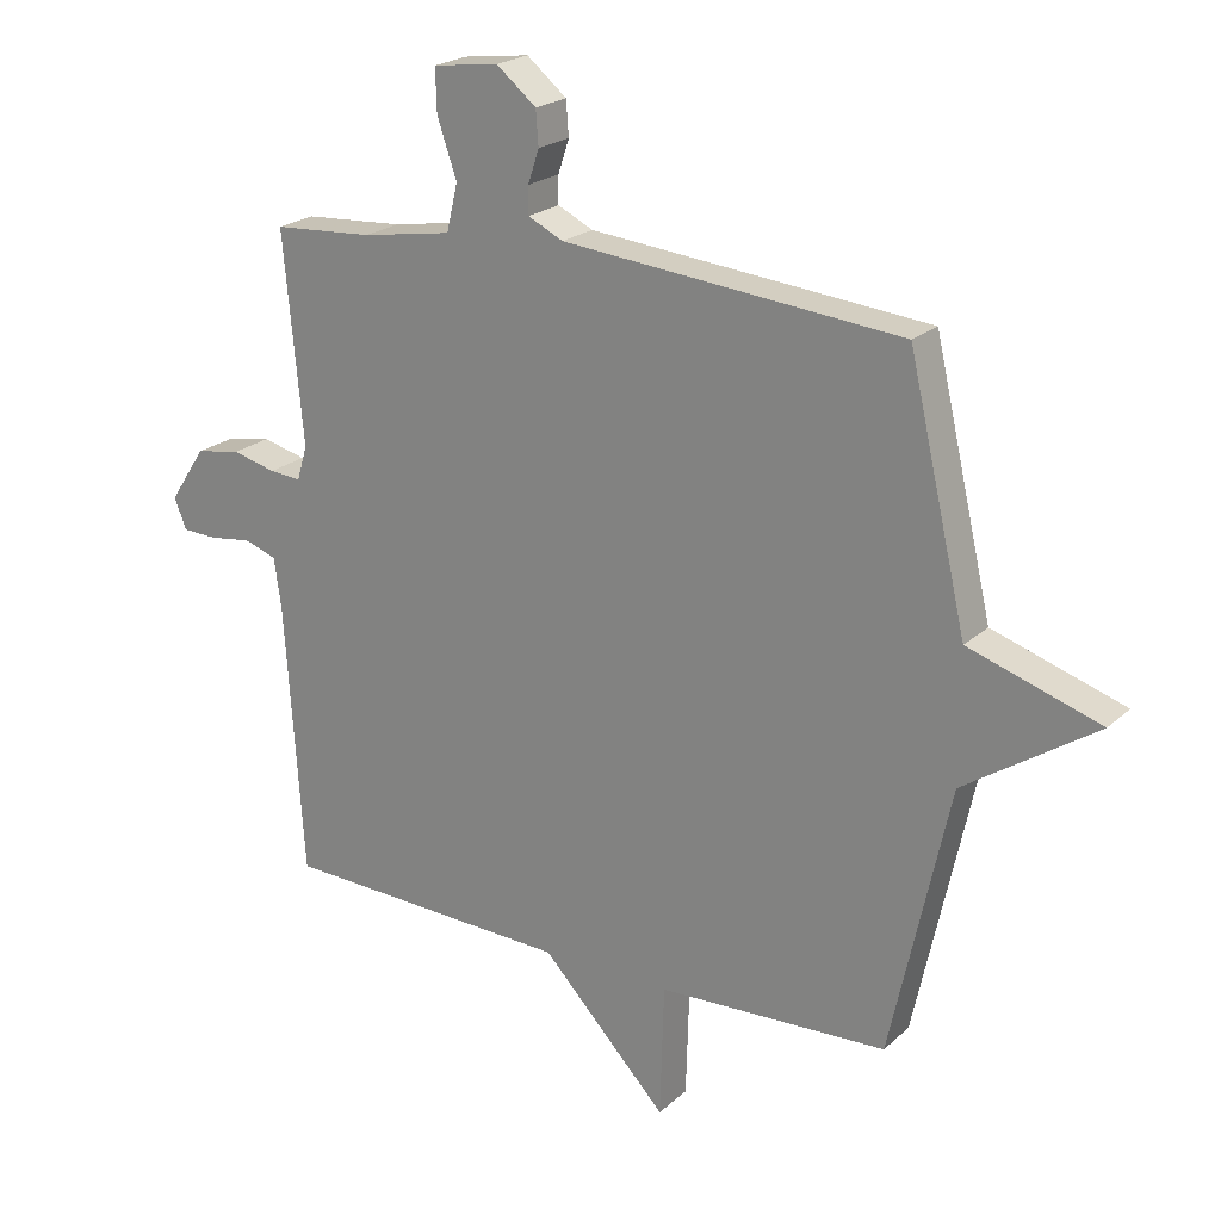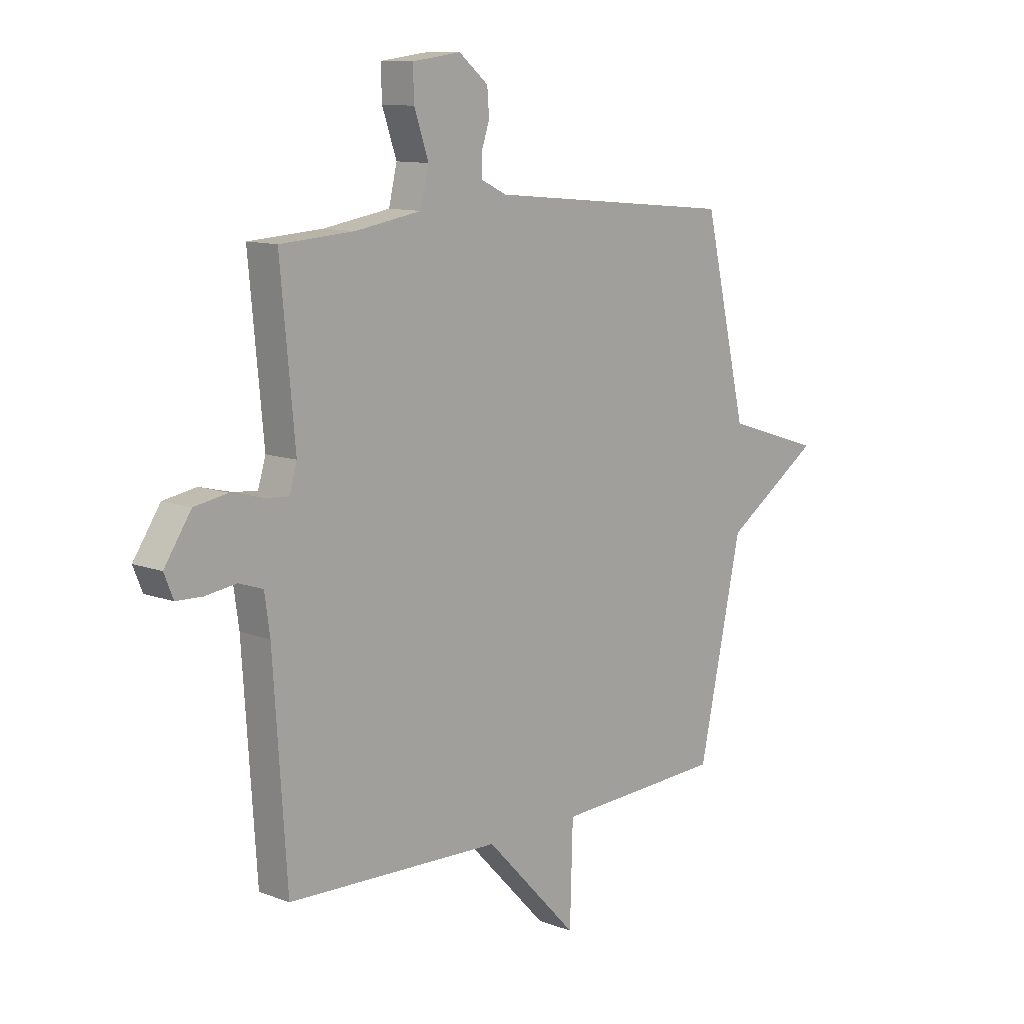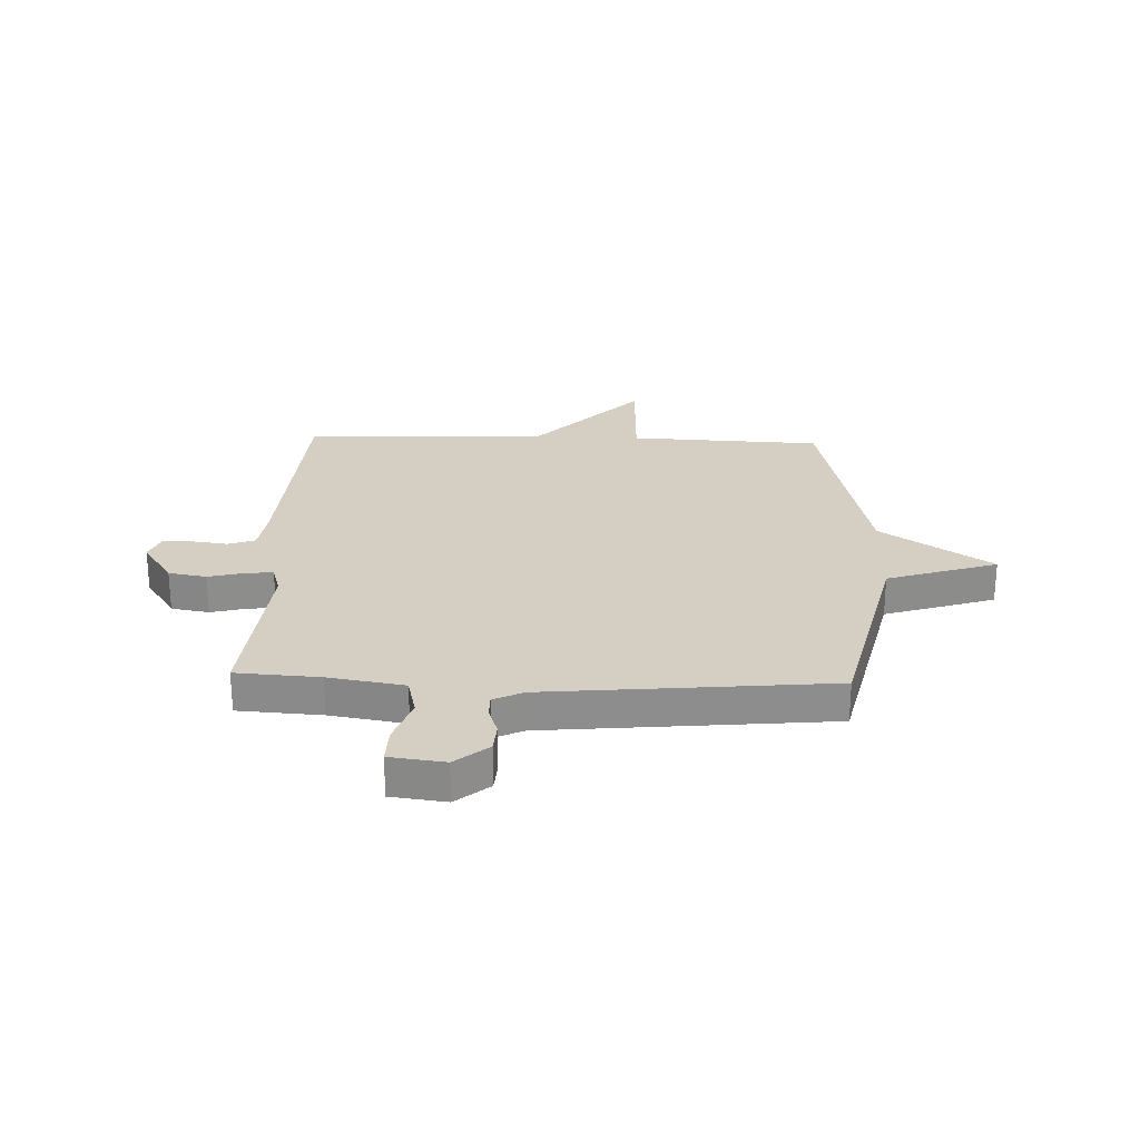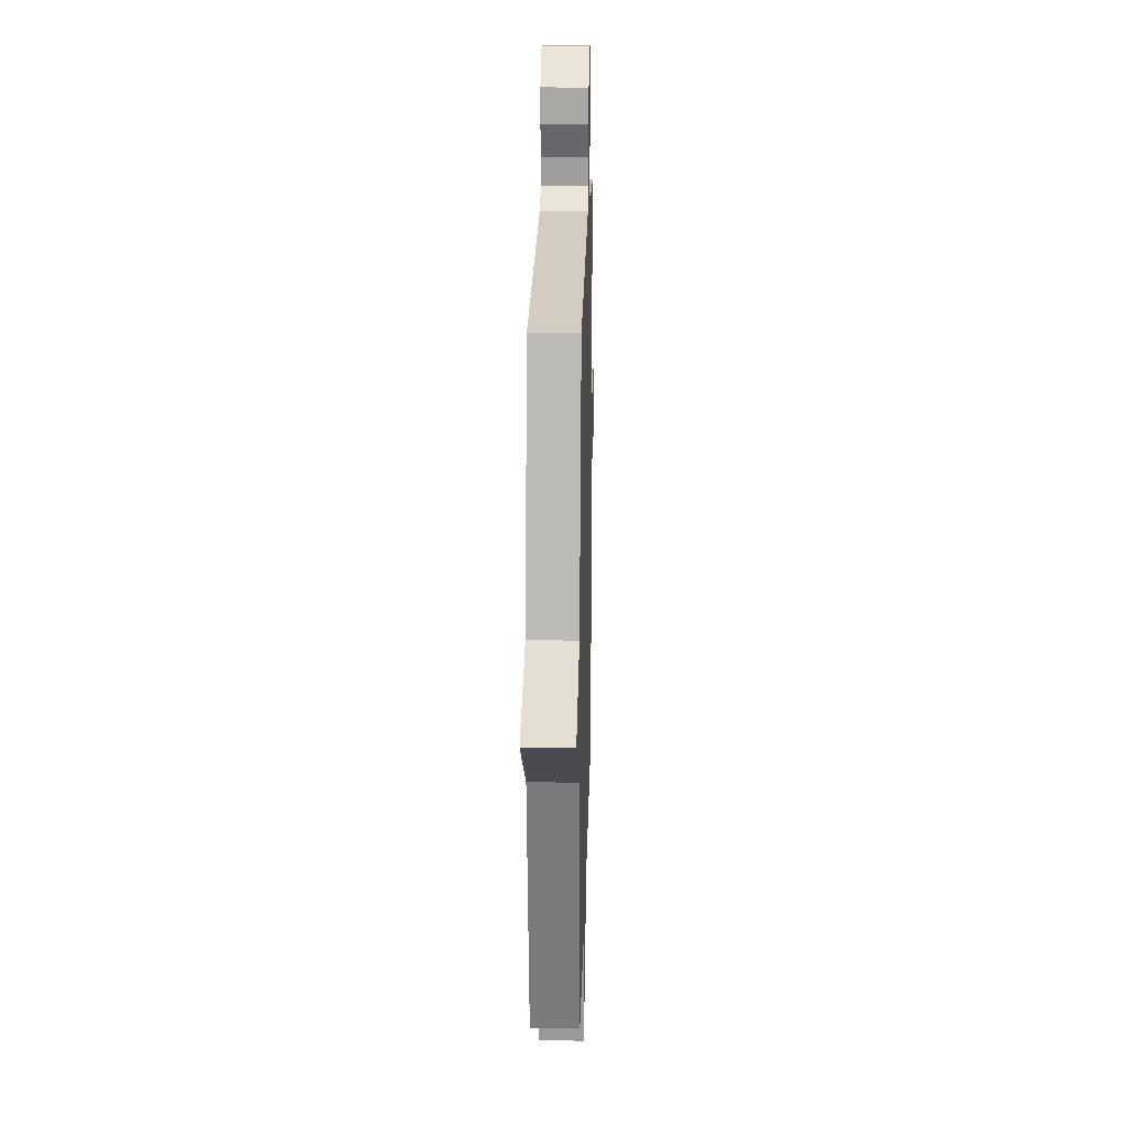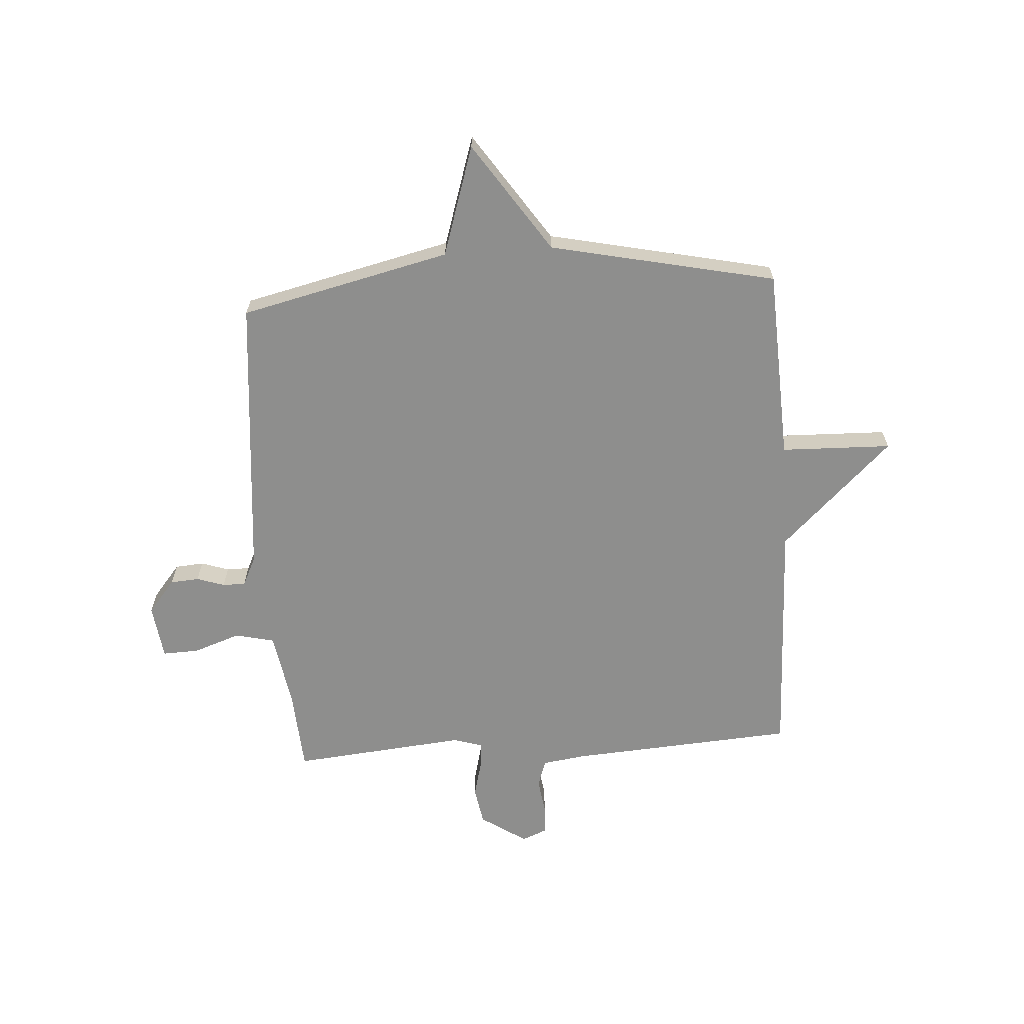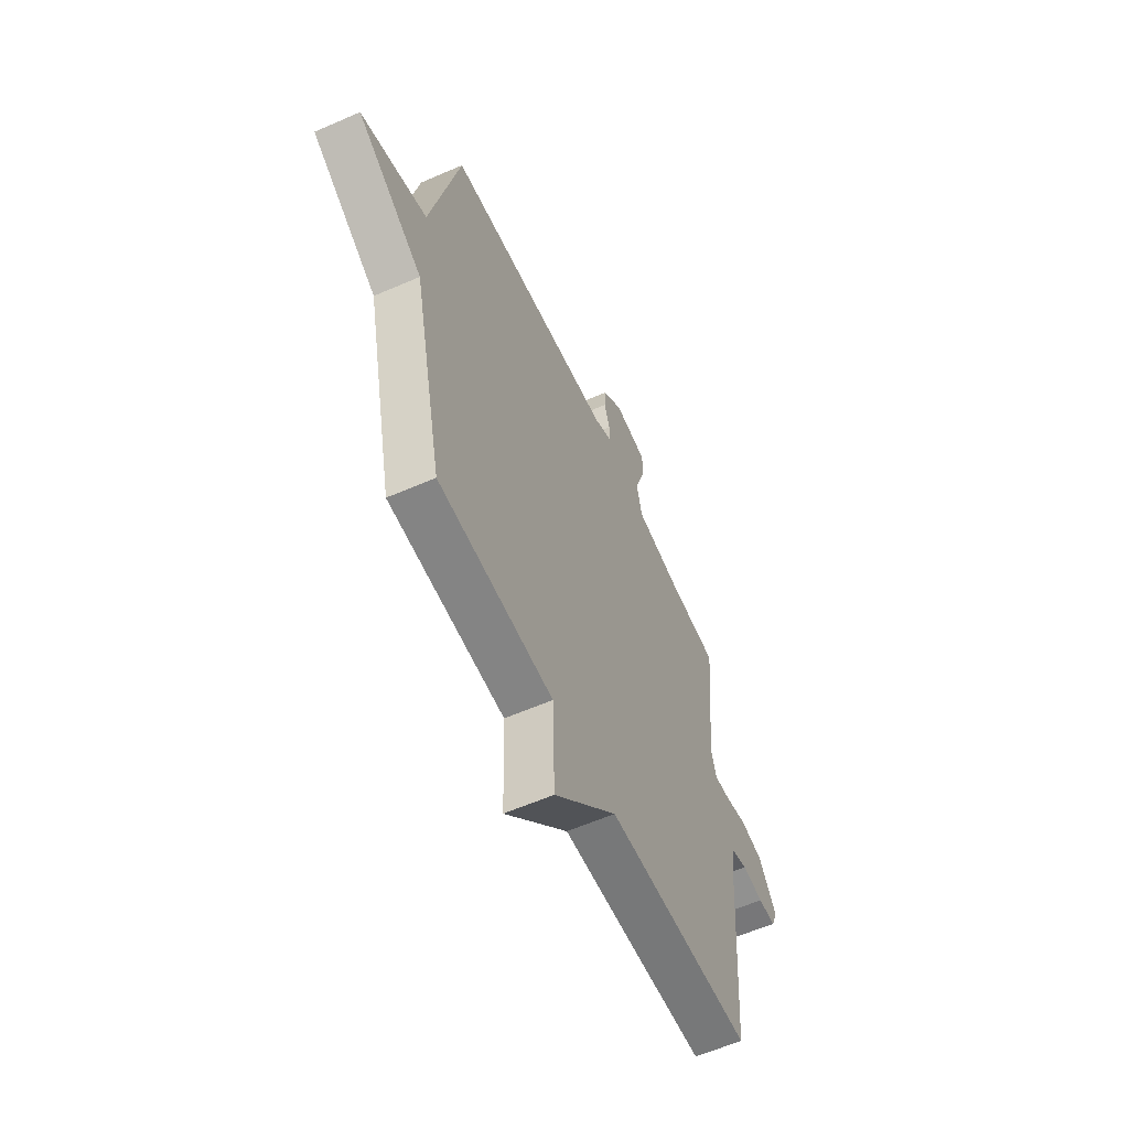
<metadata>
{"format":"obj","ext":"obj","renderer":"f3d","projection":"perspective","resolution":1024,"background":"white","views":[{"elev":21.8,"azim":33.5,"up":"+Z"},{"elev":10.9,"azim":-46.8,"up":"+Z"},{"elev":25.7,"azim":2.0,"up":"+Y"},{"elev":19.2,"azim":91.4,"up":"+Z"},{"elev":-64.8,"azim":93.9,"up":"+Y"},{"elev":-59.1,"azim":114.2,"up":"+Z"}]}
</metadata>
<code>
v -0.5 0.07 0.5
v -0.347 0.07 0.51
v -0.208 0.07 0.533
v -0.191 0.07 0.605
v -0.221 0.07 0.692
v -0.223 0.07 0.758
v -0.122 0.07 0.771
v -0.061 0.07 0.721
v -0.057 0.07 0.668
v -0.074 0.07 0.617
v -0.074 0.07 0.575
v -0.02 0.07 0.549
v 0.5 0.07 0.5
v 0.59 0.07 0.114
v 0.792 0.07 0.049
v 0.59 0.07 -0.086
v 0.5 0.07 -0.5
v 0.147 0.07 -0.516
v 0.141 0.07 -0.719
v -0.053 0.07 -0.516
v -0.5 0.07 -0.5
v -0.528 0.07 -0.083
v -0.539 0.07 -0.005
v -0.589 0.07 0.012
v -0.654 0.07 0.003
v -0.708 0.07 0.005
v -0.727 0.07 0.052
v -0.671 0.07 0.136
v -0.602 0.07 0.148
v -0.535 0.07 0.131
v -0.486 0.07 0.127
v -0.47 0.07 0.18
v -0.5 0 0.5
v -0.347 0 0.51
v -0.208 0 0.533
v -0.191 0 0.605
v -0.221 0 0.692
v -0.223 0 0.758
v -0.122 0 0.771
v -0.061 0 0.721
v -0.057 0 0.668
v -0.074 0 0.617
v -0.074 0 0.575
v -0.02 0 0.549
v 0.5 0 0.5
v 0.59 0 0.114
v 0.792 0 0.049
v 0.59 0 -0.086
v 0.5 0 -0.5
v 0.147 0 -0.516
v 0.141 0 -0.719
v -0.053 0 -0.516
v -0.5 0 -0.5
v -0.528 0 -0.083
v -0.539 0 -0.005
v -0.589 0 0.012
v -0.654 0 0.003
v -0.708 0 0.005
v -0.727 0 0.052
v -0.671 0 0.136
v -0.602 0 0.148
v -0.535 0 0.131
v -0.486 0 0.127
v -0.47 0 0.18
f 28 29 30
f 27 28 30
f 26 27 30
f 25 26 30
f 24 25 30
f 23 24 30 31
f 22 23 31
f 22 31 32
f 21 22 32
f 20 21 32
f 32 1 2
f 20 32 2
f 19 20 2
f 18 19 2
f 14 15 16
f 18 2 3
f 17 18 3
f 16 17 3
f 14 16 3
f 13 14 3
f 12 13 3
f 8 9 10
f 7 8 10
f 6 7 10
f 5 6 10
f 4 5 10
f 4 10 11
f 3 4 11 12
f 62 61 60
f 62 60 59
f 62 59 58
f 62 58 57
f 62 57 56
f 63 62 56 55
f 63 55 54
f 64 63 54
f 64 54 53
f 64 53 52
f 34 33 64
f 34 64 52
f 34 52 51
f 34 51 50
f 48 47 46
f 35 34 50
f 35 50 49
f 35 49 48
f 35 48 46
f 35 46 45
f 35 45 44
f 42 41 40
f 42 40 39
f 42 39 38
f 42 38 37
f 42 37 36
f 43 42 36
f 44 43 36 35
f 1 33 34 2
f 2 34 35 3
f 3 35 36 4
f 4 36 37 5
f 5 37 38 6
f 6 38 39 7
f 7 39 40 8
f 8 40 41 9
f 9 41 42 10
f 10 42 43 11
f 11 43 44 12
f 12 44 45 13
f 13 45 46 14
f 14 46 47 15
f 15 47 48 16
f 16 48 49 17
f 17 49 50 18
f 18 50 51 19
f 19 51 52 20
f 20 52 53 21
f 21 53 54 22
f 22 54 55 23
f 23 55 56 24
f 24 56 57 25
f 25 57 58 26
f 26 58 59 27
f 27 59 60 28
f 28 60 61 29
f 29 61 62 30
f 30 62 63 31
f 31 63 64 32
f 32 64 33 1

</code>
